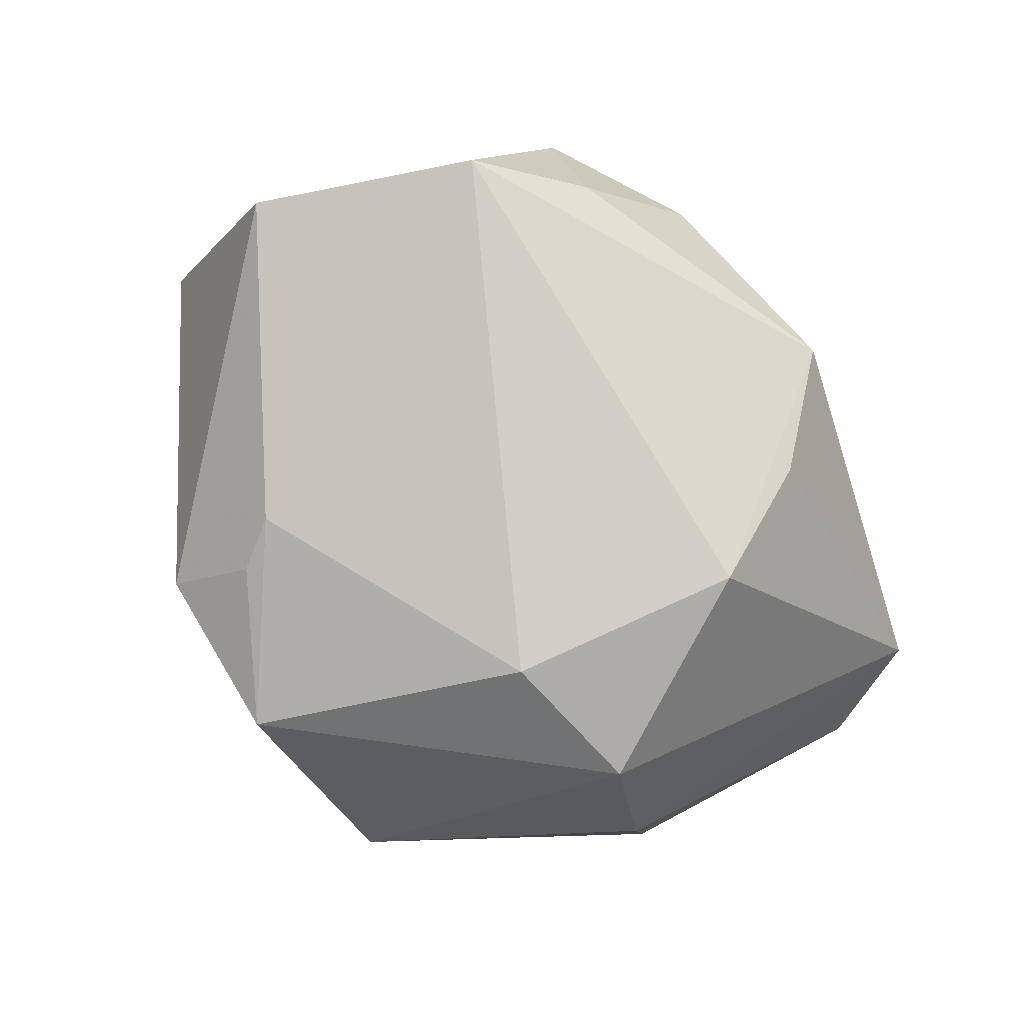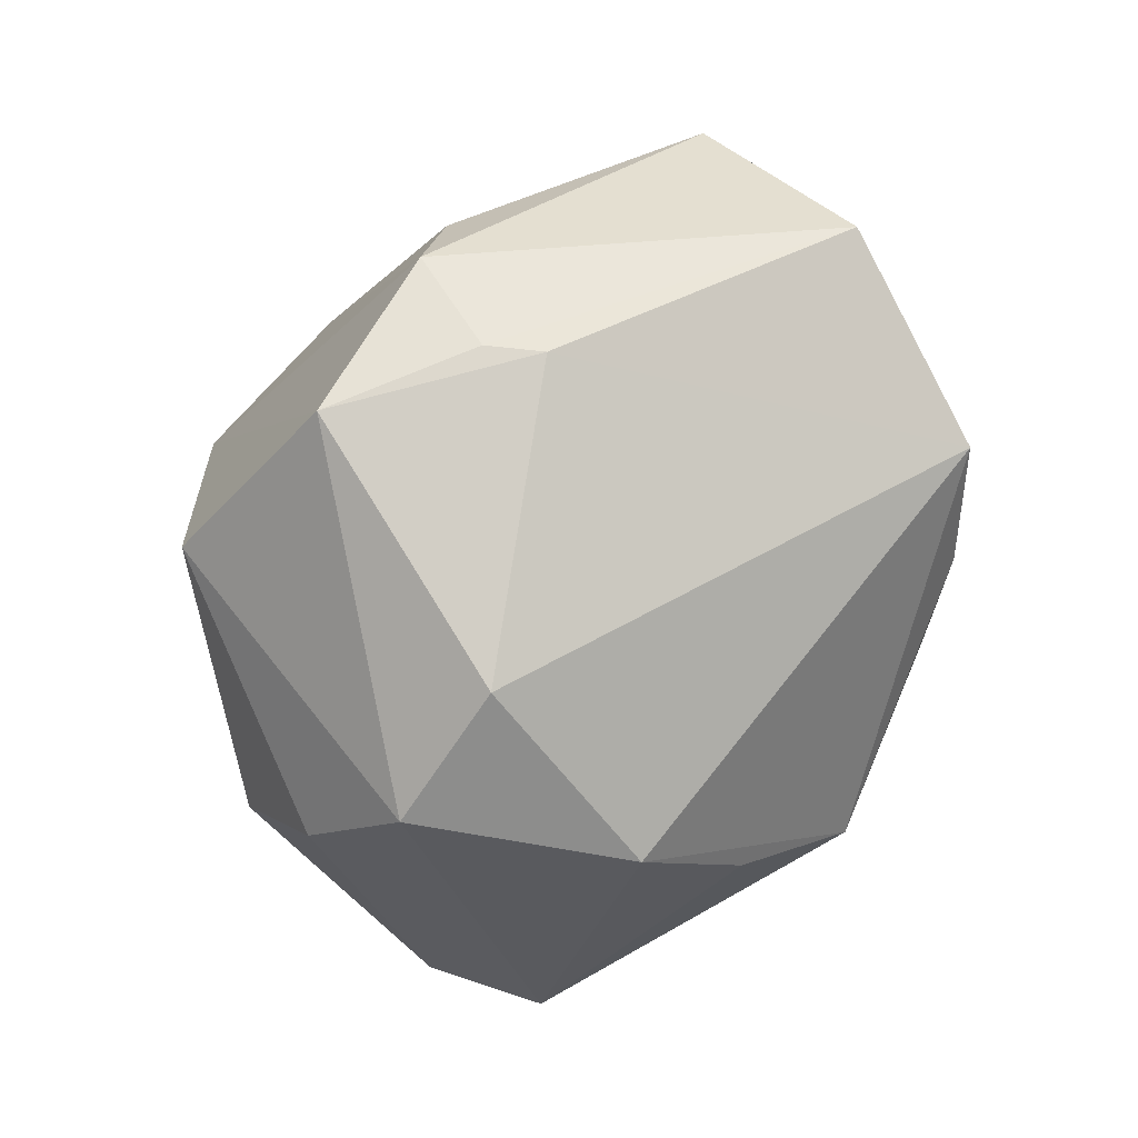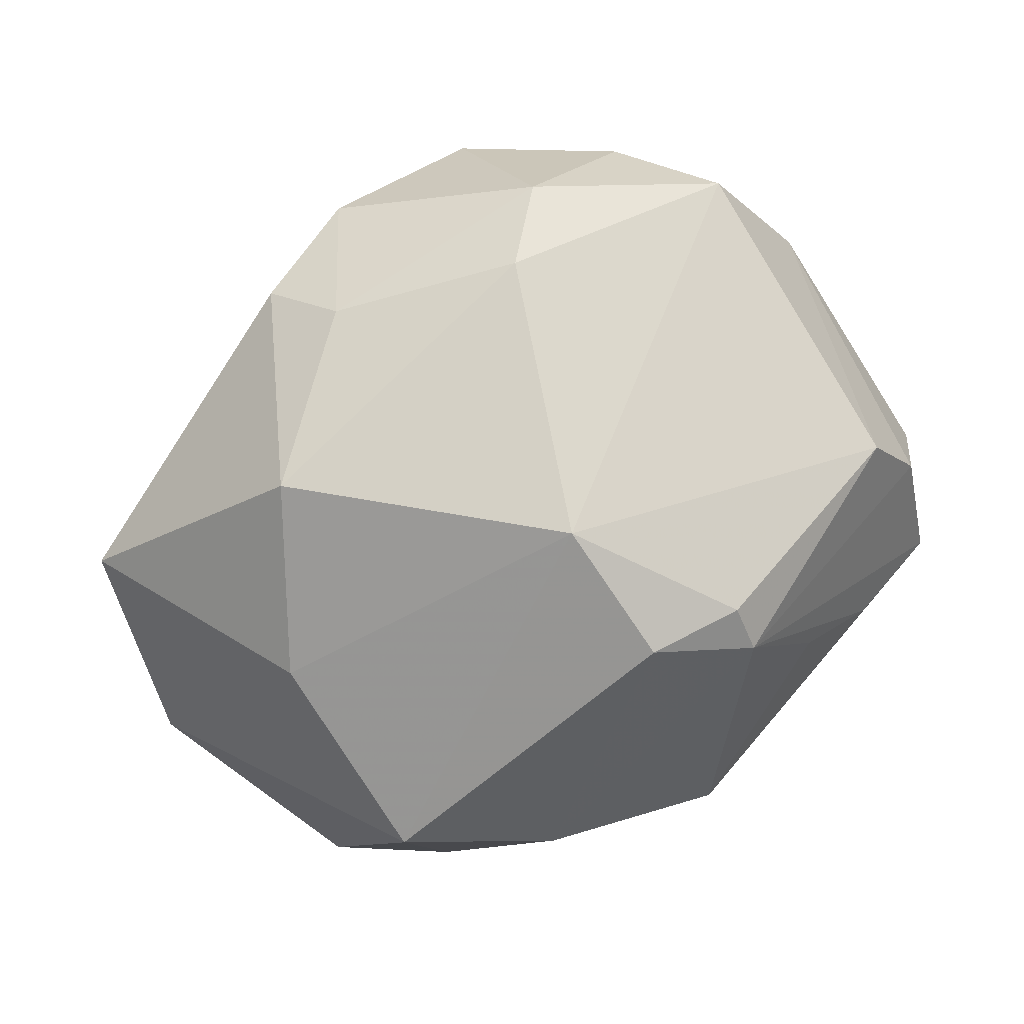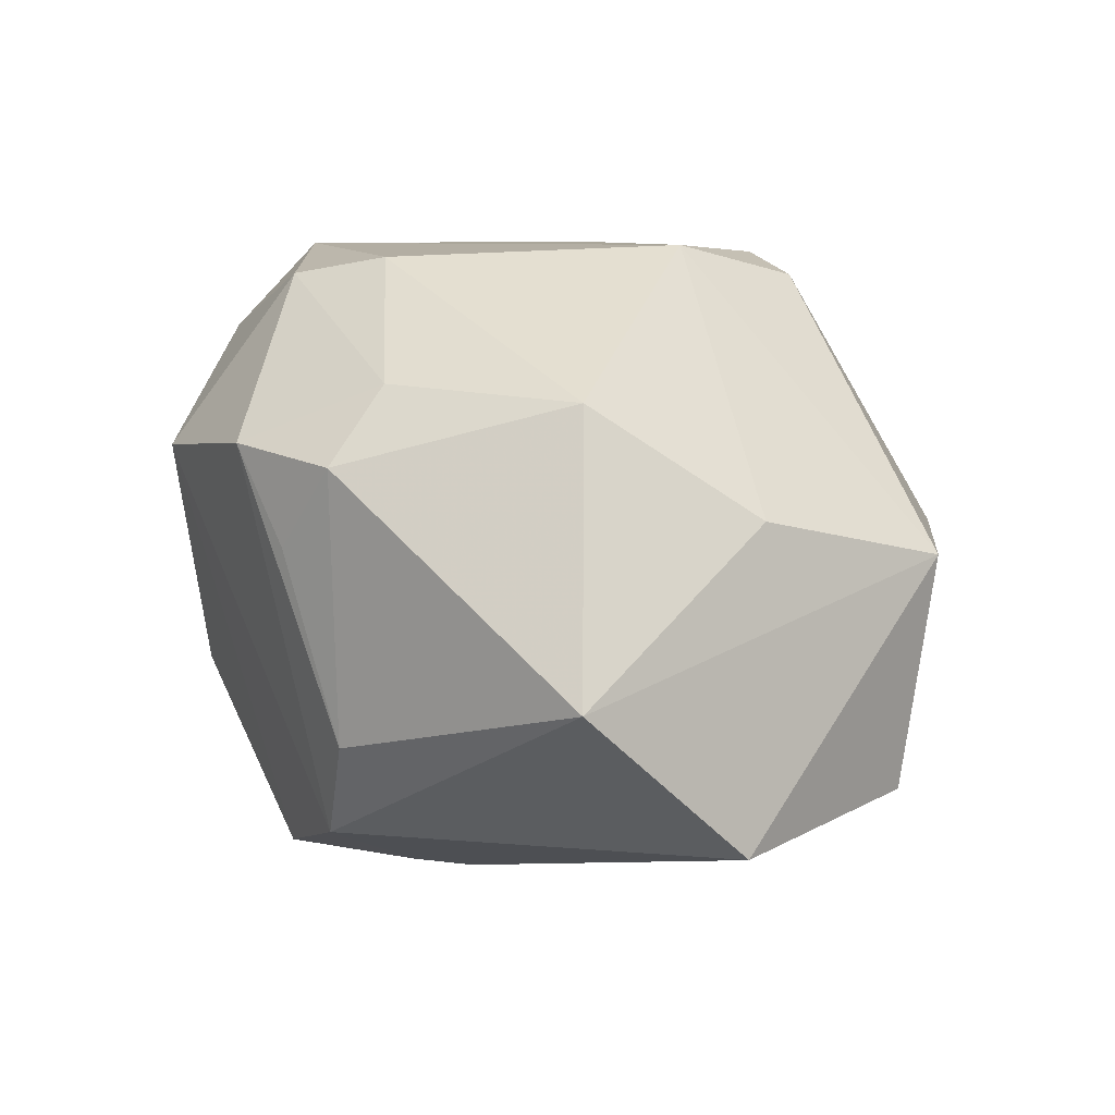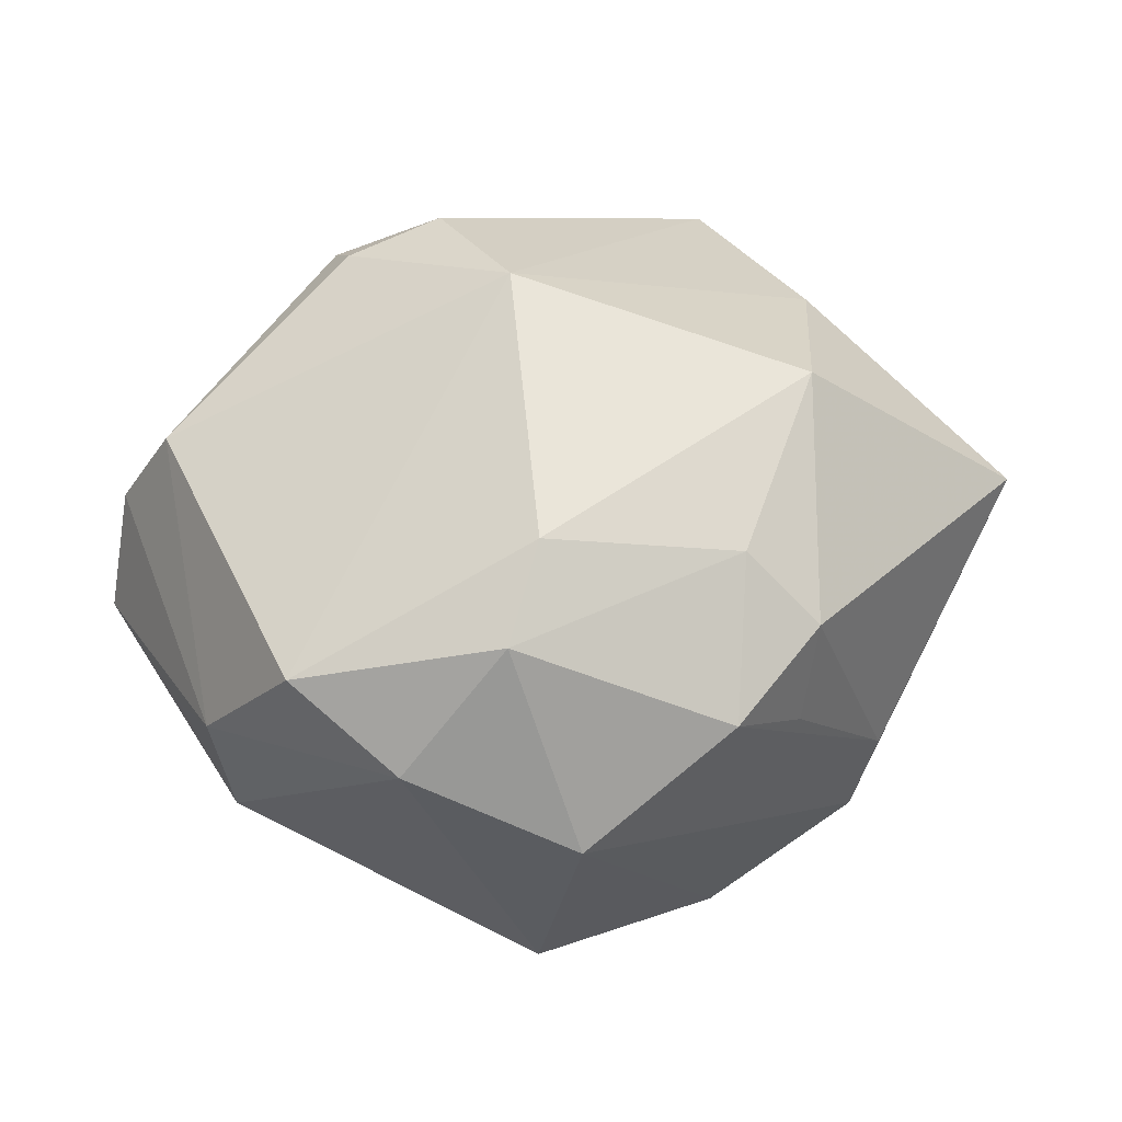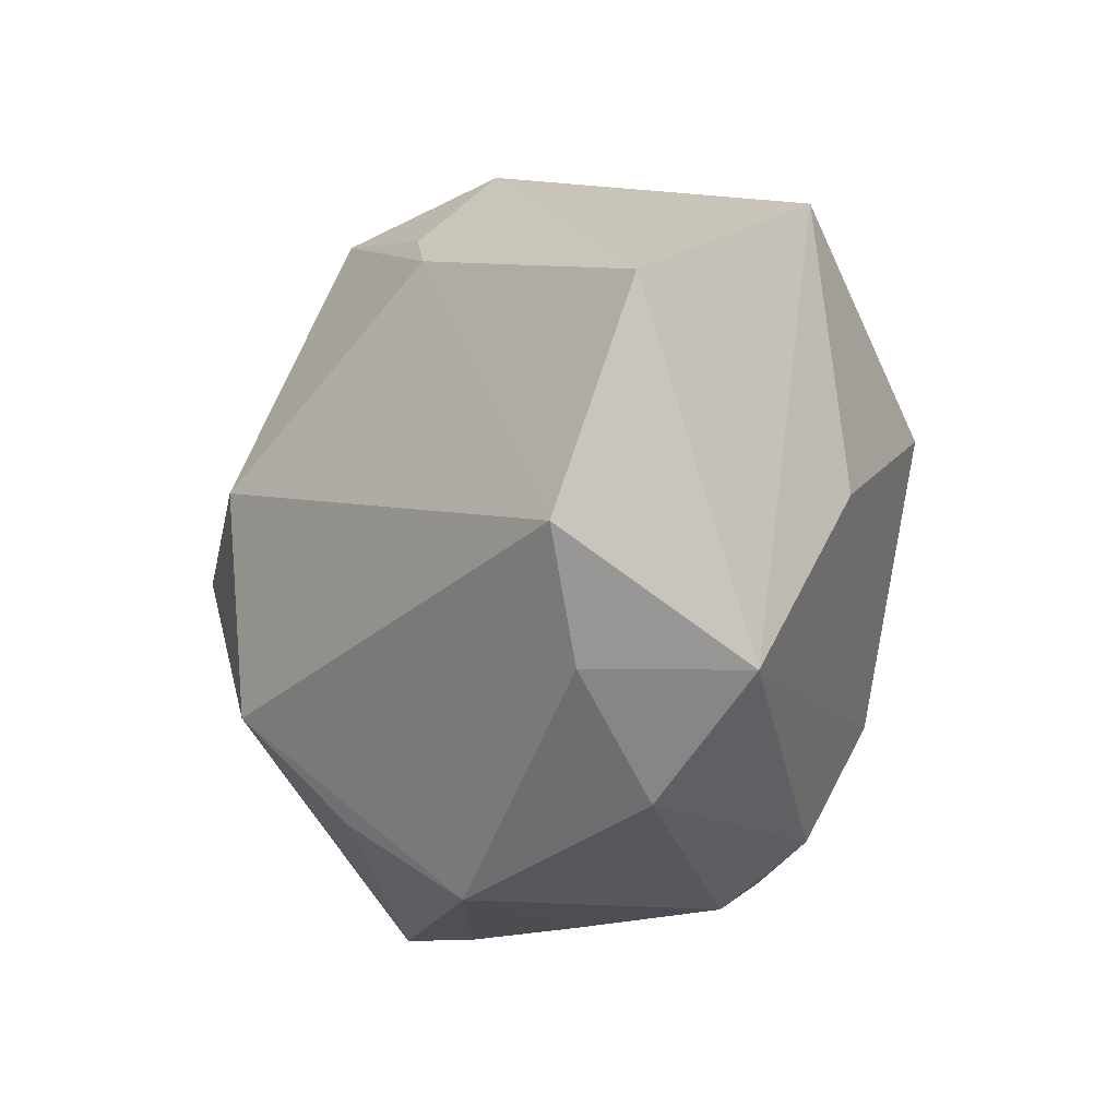
<metadata>
{"format":"obj","ext":"obj","renderer":"f3d","projection":"perspective","resolution":1024,"background":"white","views":[{"elev":-74.6,"azim":-47.3,"up":"+Z"},{"elev":-75.5,"azim":-121.5,"up":"+Z"},{"elev":74.3,"azim":-24.4,"up":"+Z"},{"elev":29.1,"azim":-106.8,"up":"+Z"},{"elev":59.1,"azim":160.9,"up":"+Z"},{"elev":-39.5,"azim":-109.1,"up":"+Y"}]}
</metadata>
<code>
v 0.009285 0.01844 0.02233
v 0.03146 -0.01322 0.00679
v 0.03 0.01167 -0.002184
v 0.03191 -0.01799 -0.003602
v -0.01847 0.02312 -0.01268
v 0.009175 -0.02278 -0.01502
v -0.02039 0.02244 -0.003864
v -0.01398 0.02105 0.01647
v -0.02773 -0.02041 -0.01116
v 0.004711 0.01197 0.02474
v 0.004672 -0.03056 -0.006901
v -0.01999 0.003217 0.02205
v 0.0307 0.009758 0.007942
v -0.0007317 -0.01081 0.0252
v 0.02345 -0.02202 -0.0003469
v -0.02532 -0.00922 0.01313
v 0.00753 0.02959 0.009382
v 0.01613 0.003466 -0.02639
v 0.01033 0.02737 -0.01279
v 0.02731 -0.0121 0.01455
v 0.03478 -0.008713 -0.001472
v -0.01816 0.01178 -0.01841
v 0.001739 -0.02132 0.02043
v 0.02456 0.0137 0.0185
v -0.01169 0.02438 0.009052
v 0.003698 0.003072 -0.02784
v 0.03207 0.003423 0.001199
v -0.01902 -0.02556 -0.006202
v 0.0103 -0.01394 -0.02386
v 0.01878 0.02173 0.01419
v -0.009939 0.01564 0.02077
v 0.009942 -0.02361 0.01629
v -0.005538 0.02633 0.01529
v 0.02357 0.007863 -0.01839
v 0.009486 -0.02077 0.0195
v -0.03723 -0.004233 -0.008055
v -0.01049 -0.02958 0.002585
v -0.0161 0.01607 -0.01833
v -0.006236 0.024 -0.02153
v 0.01636 -0.02364 0.006273
v -0.03643 0.008315 0.006235
v -0.02227 -0.02494 0.006224
f 9 26 29
f 9 29 11
f 22 26 9
f 26 22 39
f 5 17 39
f 18 29 26
f 26 39 18
f 4 29 18
f 18 34 4
f 6 29 4
f 4 11 6
f 6 11 29
f 4 34 21
f 24 13 30
f 20 13 24
f 5 39 38
f 38 39 22
f 9 11 28
f 11 37 28
f 15 11 4
f 15 40 11
f 23 37 32
f 11 40 32
f 32 15 4
f 40 15 32
f 32 37 11
f 20 24 14
f 14 24 10
f 30 17 1
f 1 24 30
f 10 24 1
f 36 22 9
f 5 38 36
f 36 38 22
f 9 28 42
f 42 28 37
f 42 36 9
f 42 37 23
f 23 14 42
f 42 14 16
f 19 39 17
f 19 17 30
f 34 18 19
f 19 18 39
f 2 13 20
f 2 21 13
f 4 21 2
f 2 32 4
f 20 32 2
f 3 21 34
f 34 19 3
f 30 13 3
f 3 19 30
f 33 17 5
f 33 1 17
f 5 36 41
f 41 42 16
f 36 42 41
f 23 32 35
f 35 32 20
f 35 14 23
f 20 14 35
f 13 21 27
f 27 3 13
f 21 3 27
f 7 33 5
f 5 41 7
f 7 41 8
f 16 14 12
f 12 41 16
f 12 14 10
f 8 41 12
f 8 33 25
f 25 7 8
f 33 7 25
f 31 12 10
f 8 12 31
f 10 1 31
f 31 33 8
f 1 33 31

</code>
